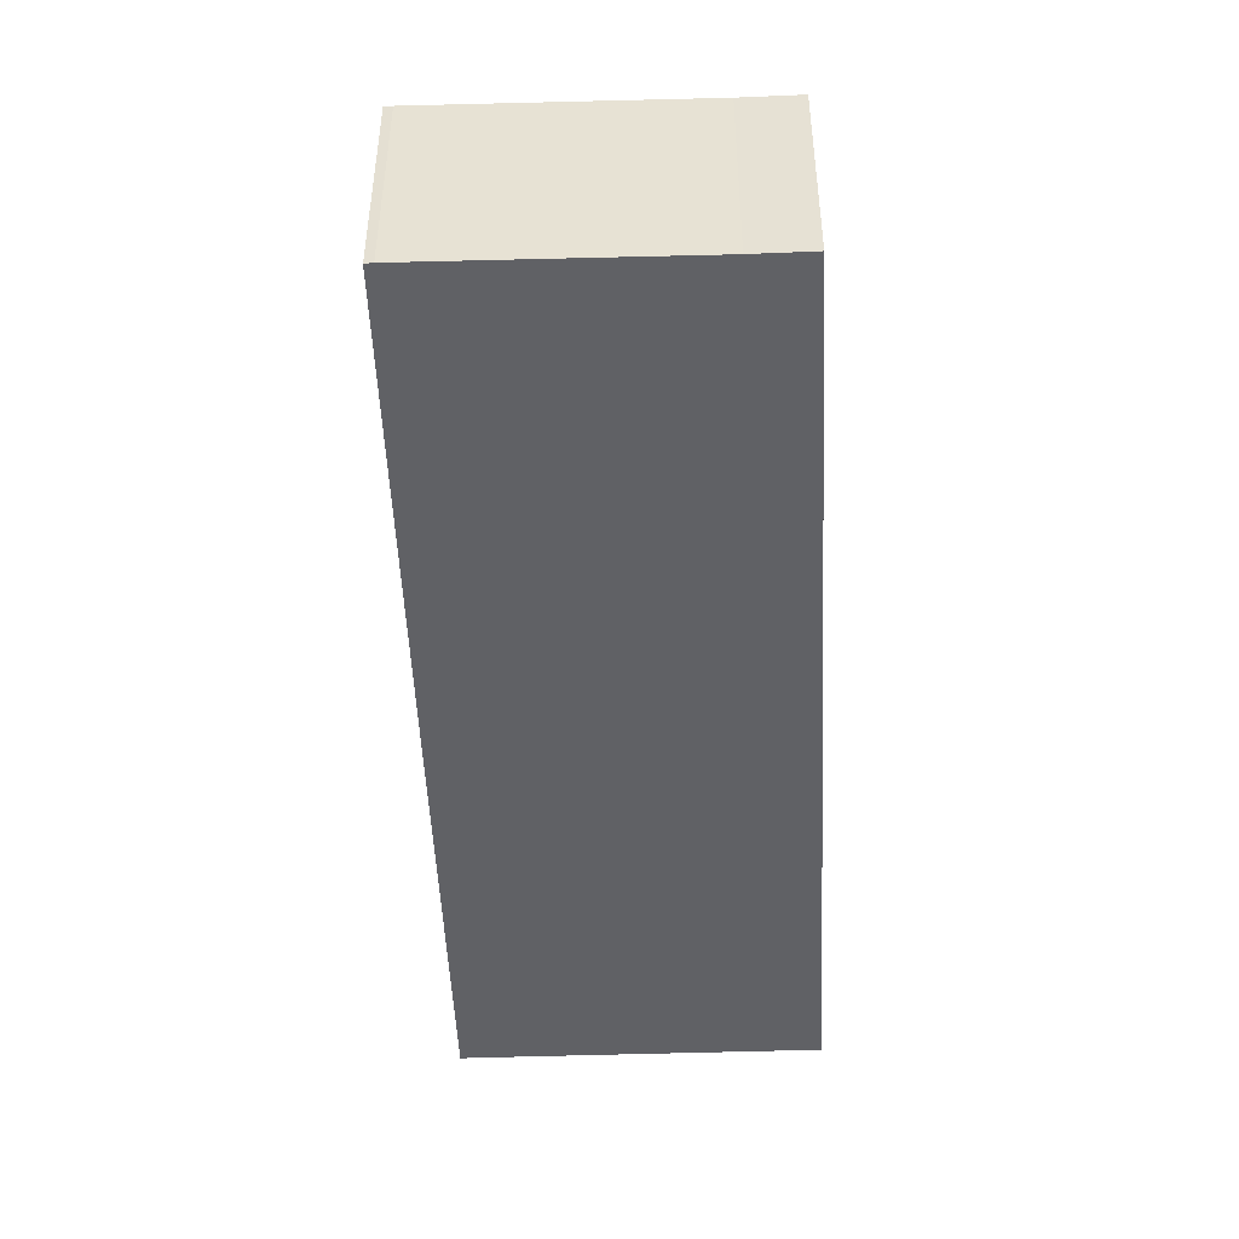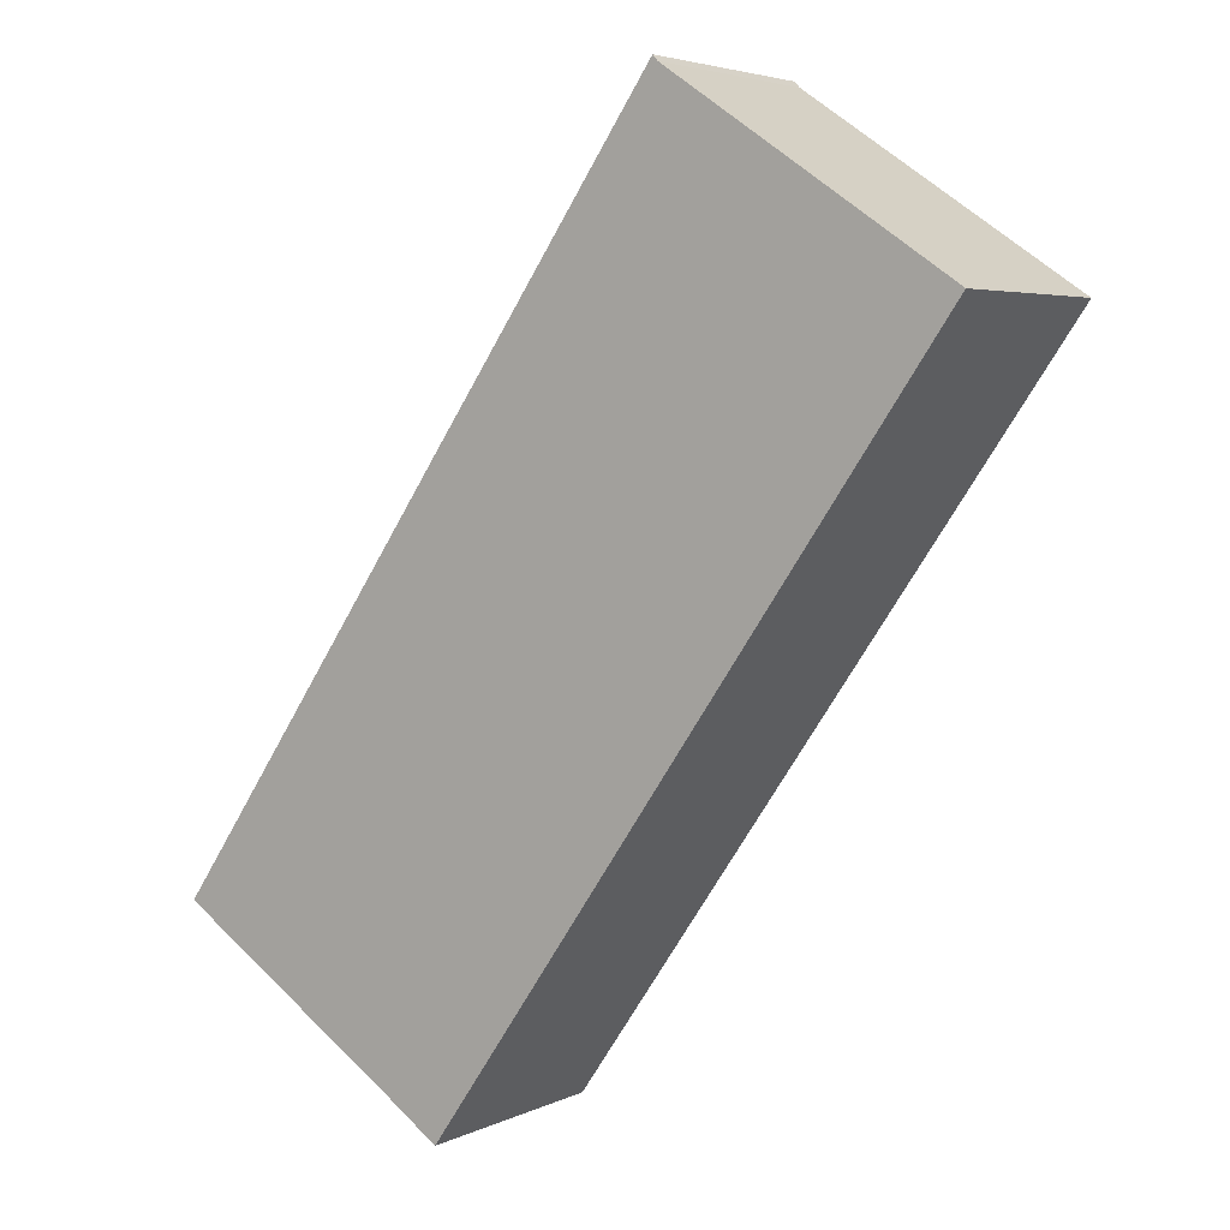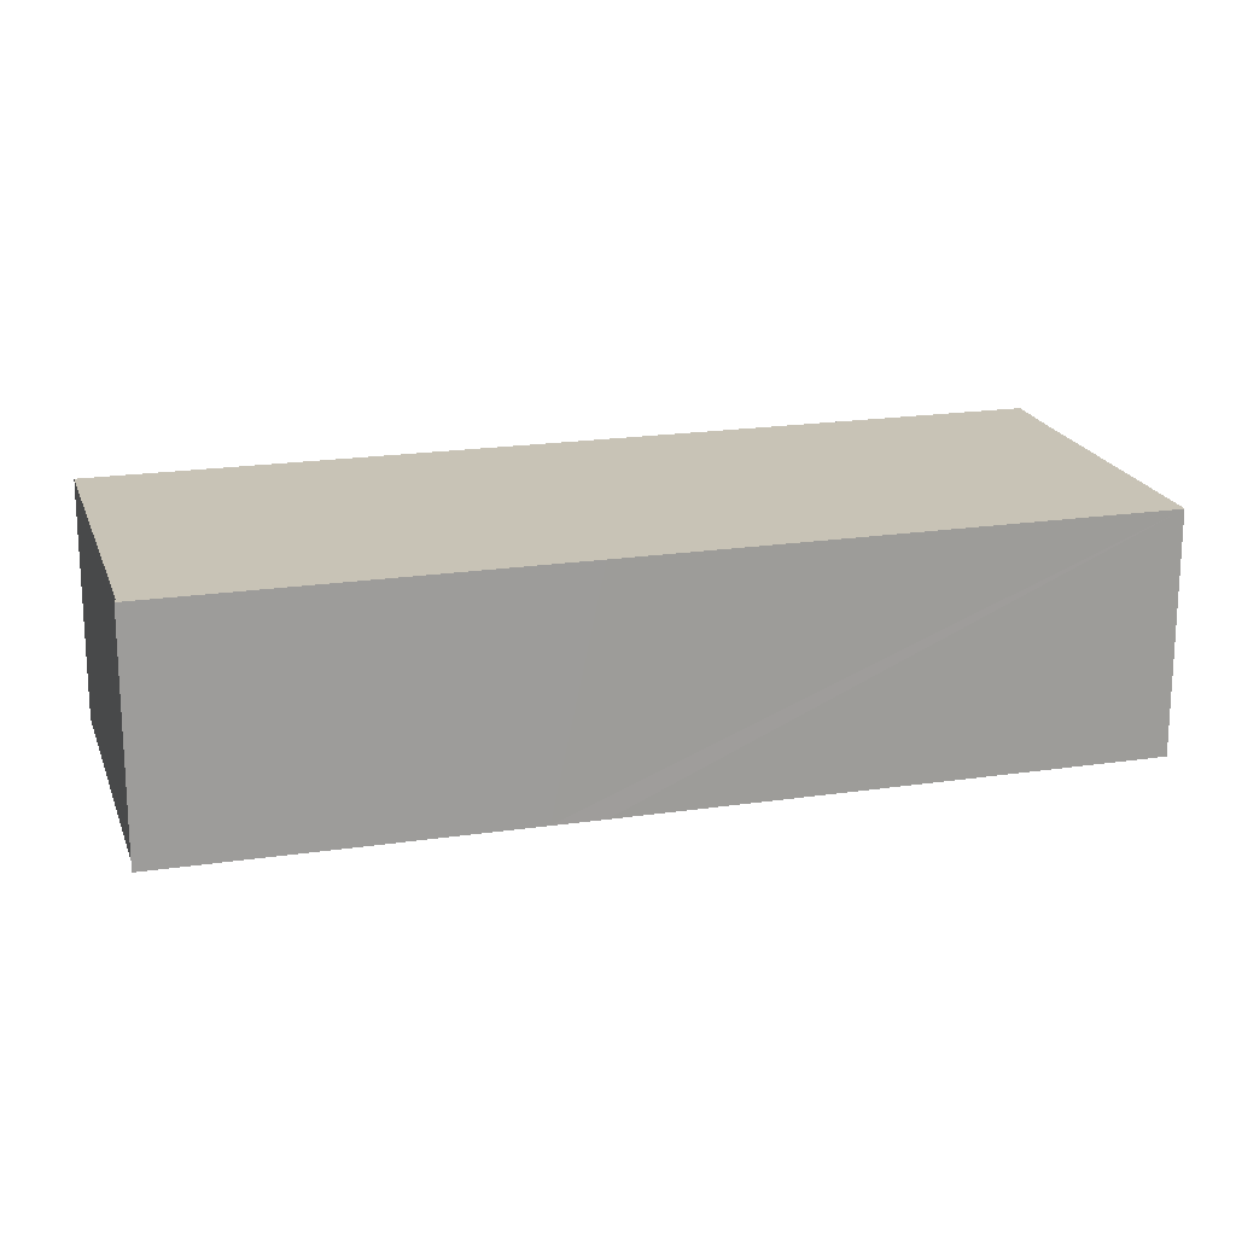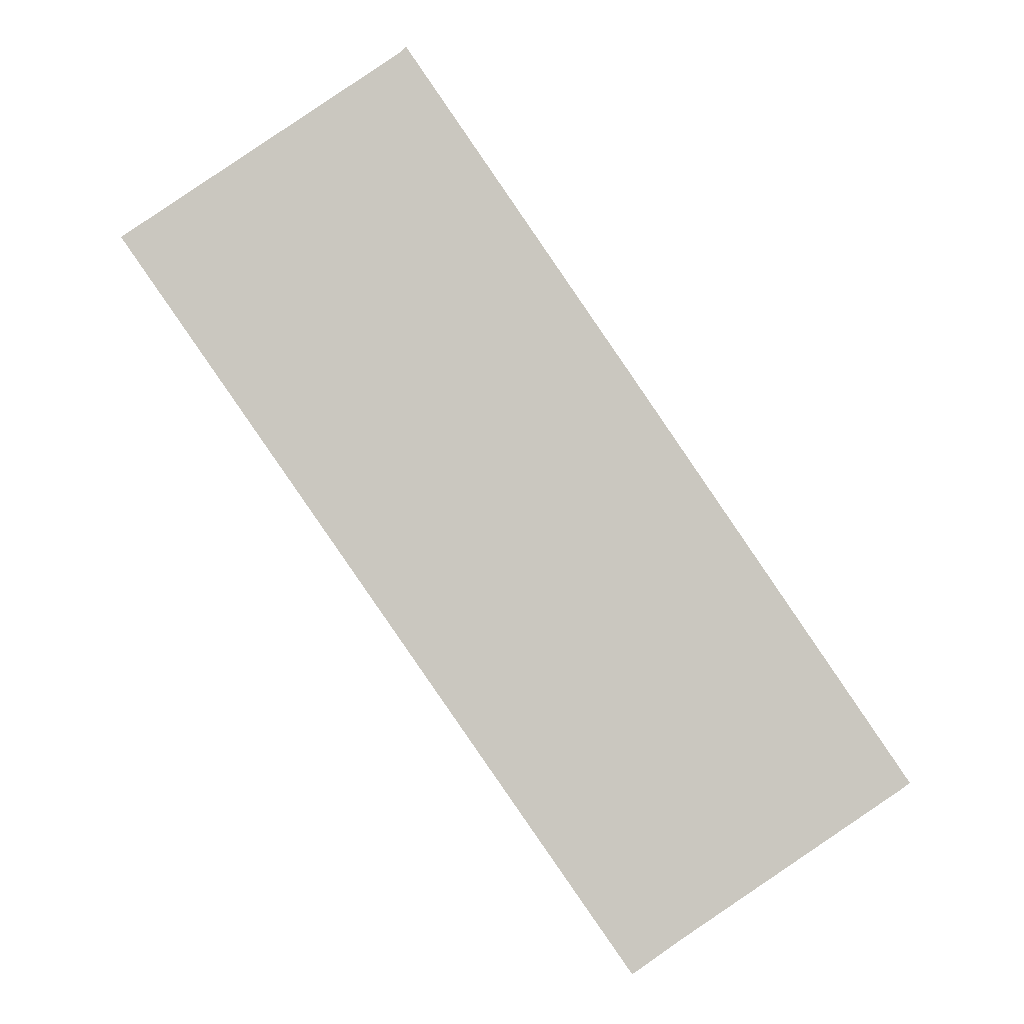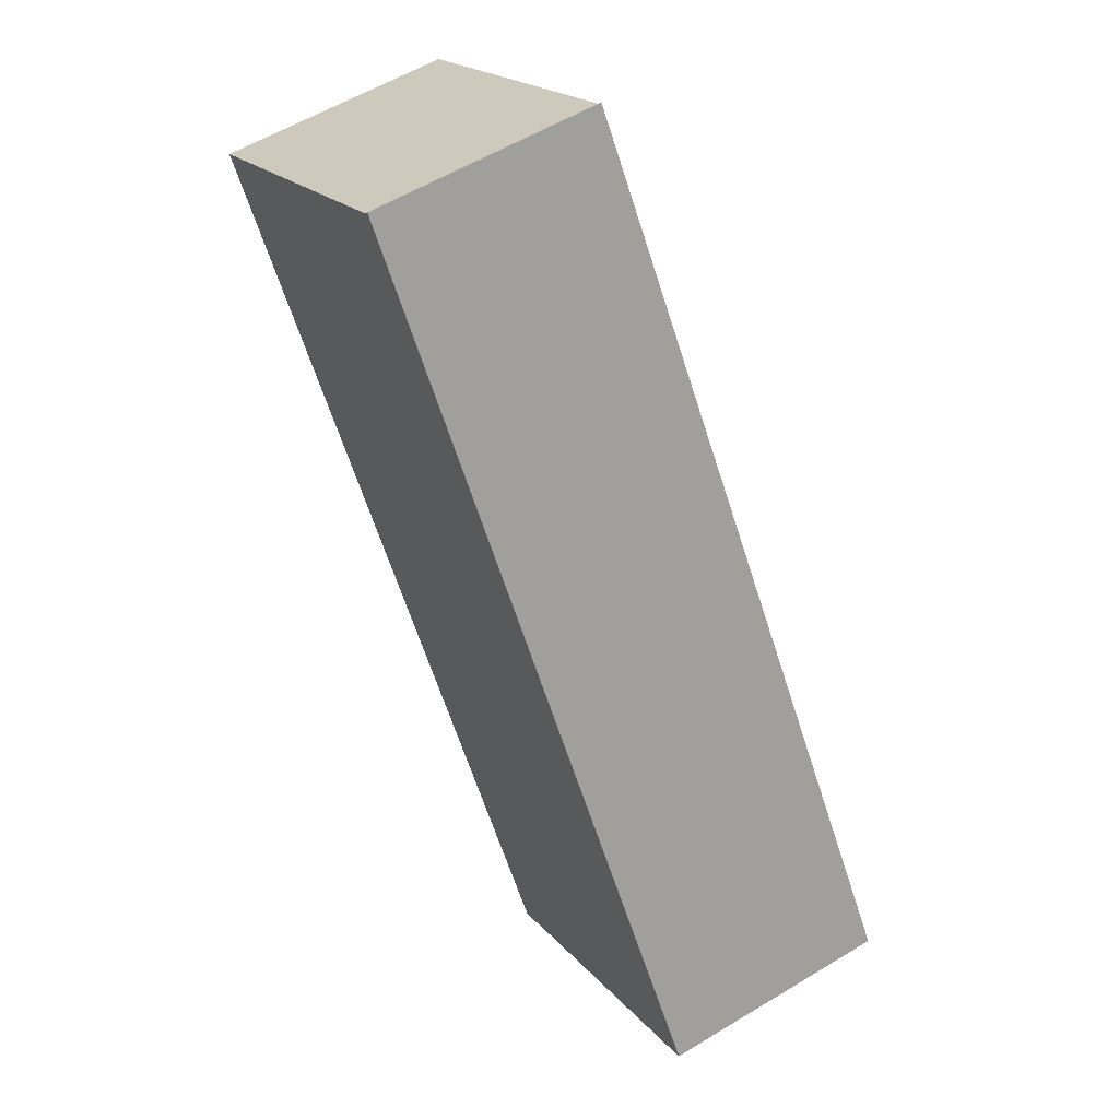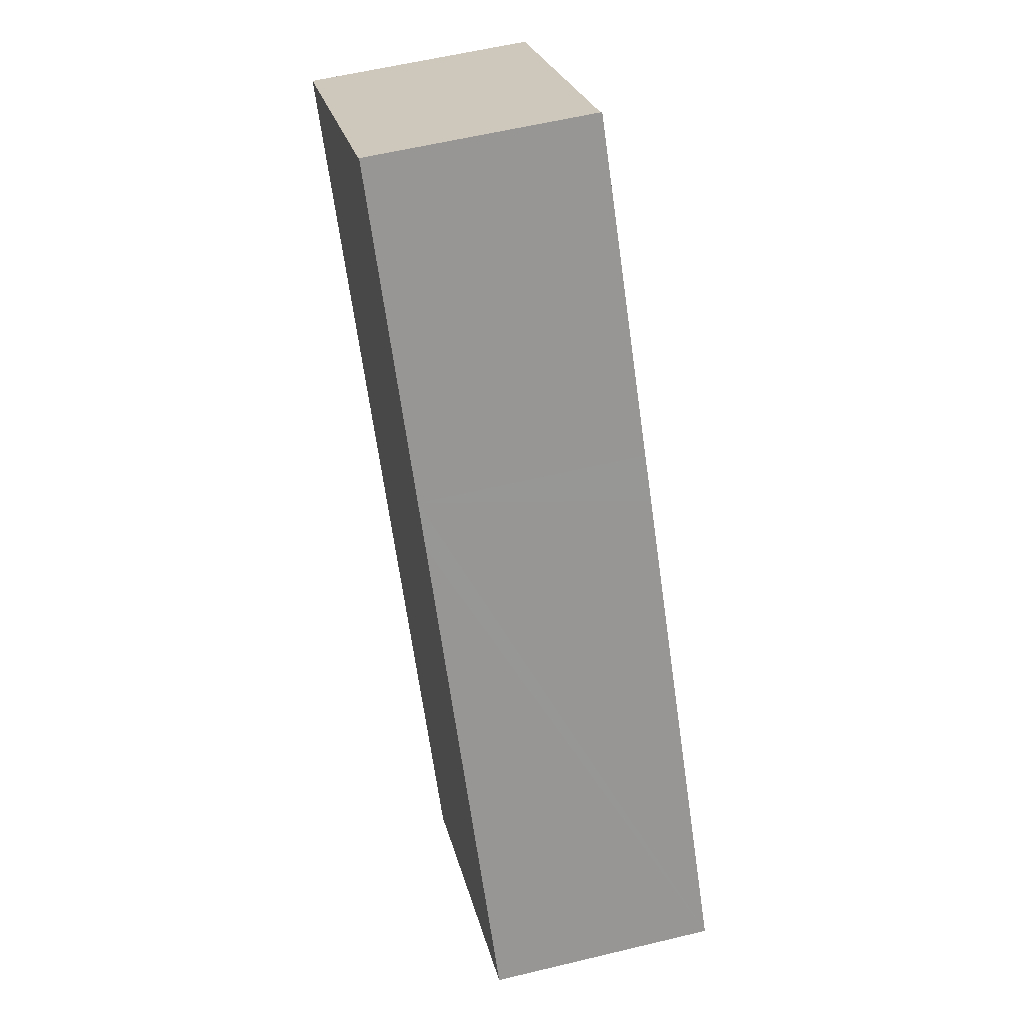
<metadata>
{"format":"obj","ext":"obj","renderer":"f3d","projection":"perspective","resolution":1024,"background":"white","views":[{"elev":-49.3,"azim":147.9,"up":"+Y"},{"elev":4.4,"azim":-145.9,"up":"+Z"},{"elev":19.5,"azim":39.9,"up":"+Y"},{"elev":-1.0,"azim":-3.3,"up":"+Z"},{"elev":57.1,"azim":57.7,"up":"+Z"},{"elev":57.7,"azim":75.9,"up":"+Z"}]}
</metadata>
<code>
v  12.19 9.947 8.266
v  0.293 9.947 -0.423
v  0 9.947 6.091e-16
v  22.39 9.947 -32.31
v  12.41 9.947 8.513
v  20.92 9.947 -3.842
v  22.14 9.947 -5.592
v  24.53 9.947 -30.82
v  34.76 9.947 -23.97
v  34.47 9.947 -24.2
v  34.47 1.482e-15 -24.2
v  24.53 1.887e-15 -30.82
v  22.39 1.978e-15 -32.31
v  34.76 1.468e-15 -23.97
v  0.293 2.59e-17 -0.423
v  0 0 0
v  12.19 -5.061e-16 8.266
v  12.41 -5.213e-16 8.513
v  20.92 2.353e-16 -3.842
v  22.14 3.424e-16 -5.592
g defaultobject
f 1 2 3
f 2 1 4
f 4 1 5
f 4 5 6
f 4 6 7
f 4 7 8
f 8 7 9
f 8 9 10
f 11 8 10
f 8 11 12
f 12 4 8
f 4 12 13
f 14 10 9
f 10 14 11
f 13 2 4
f 2 13 15
f 2 15 3
f 3 15 16
f 16 1 3
f 1 16 17
f 17 5 1
f 5 17 18
f 18 6 5
f 6 18 19
f 6 19 7
f 7 19 9
f 9 19 20
f 9 20 14
f 15 17 16
f 17 15 13
f 17 13 18
f 18 13 19
f 19 13 20
f 20 13 12
f 20 12 14
f 14 12 11

</code>
